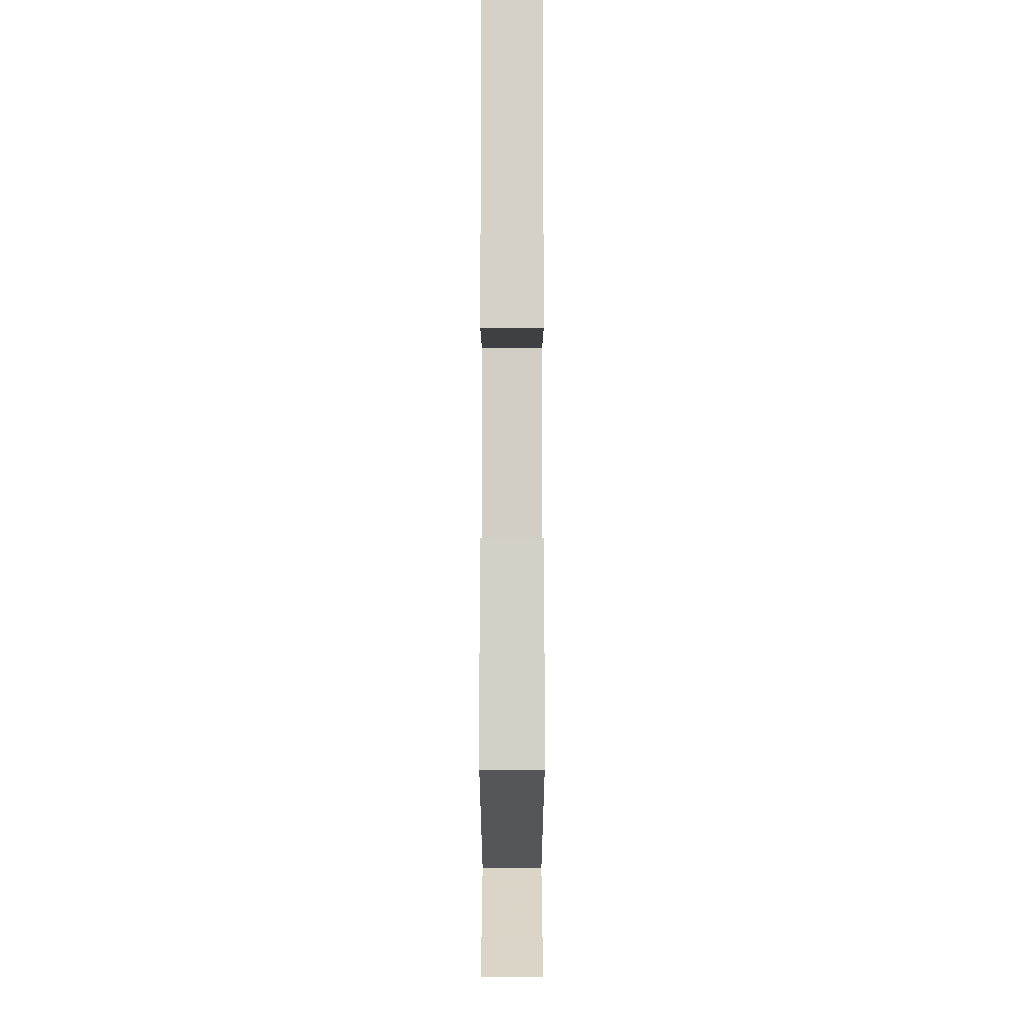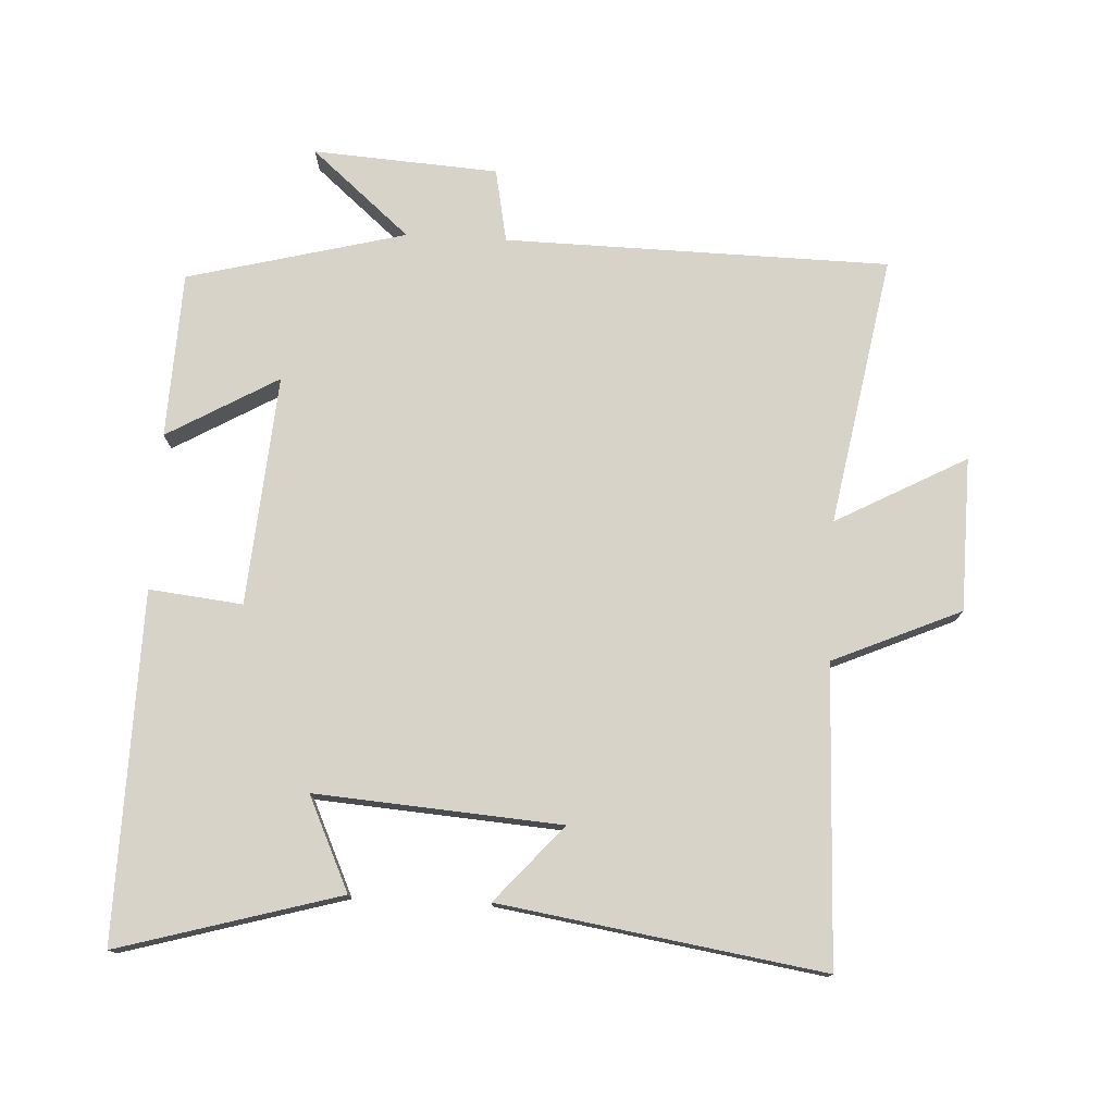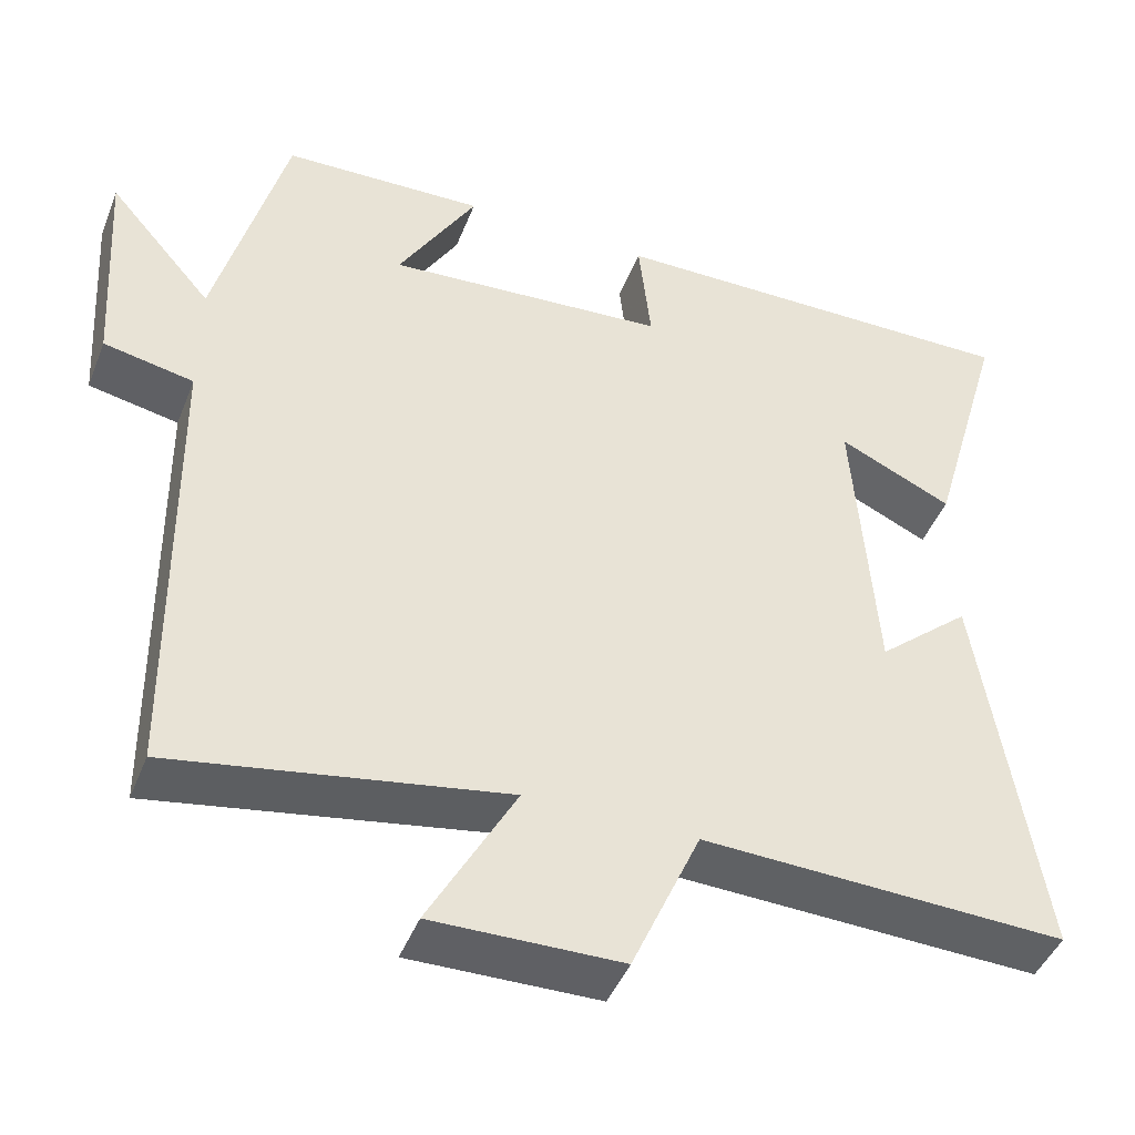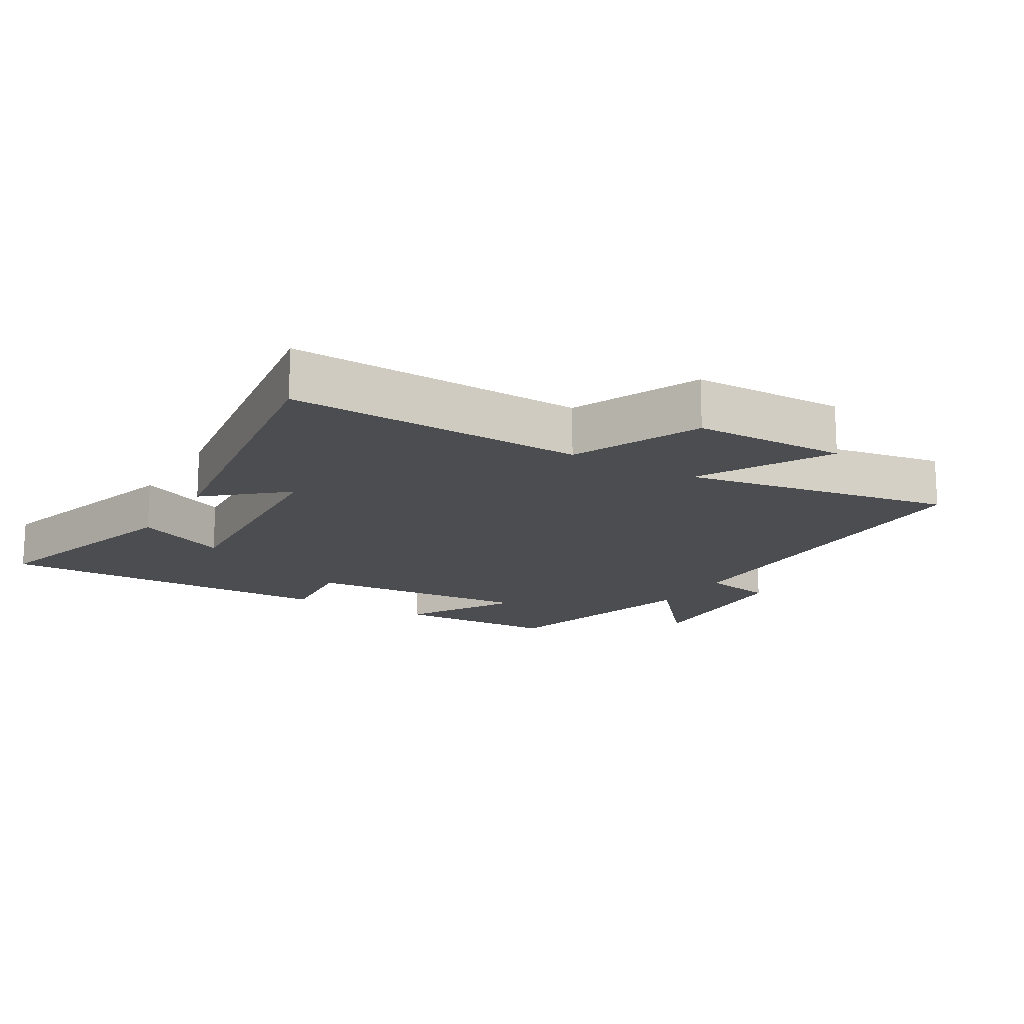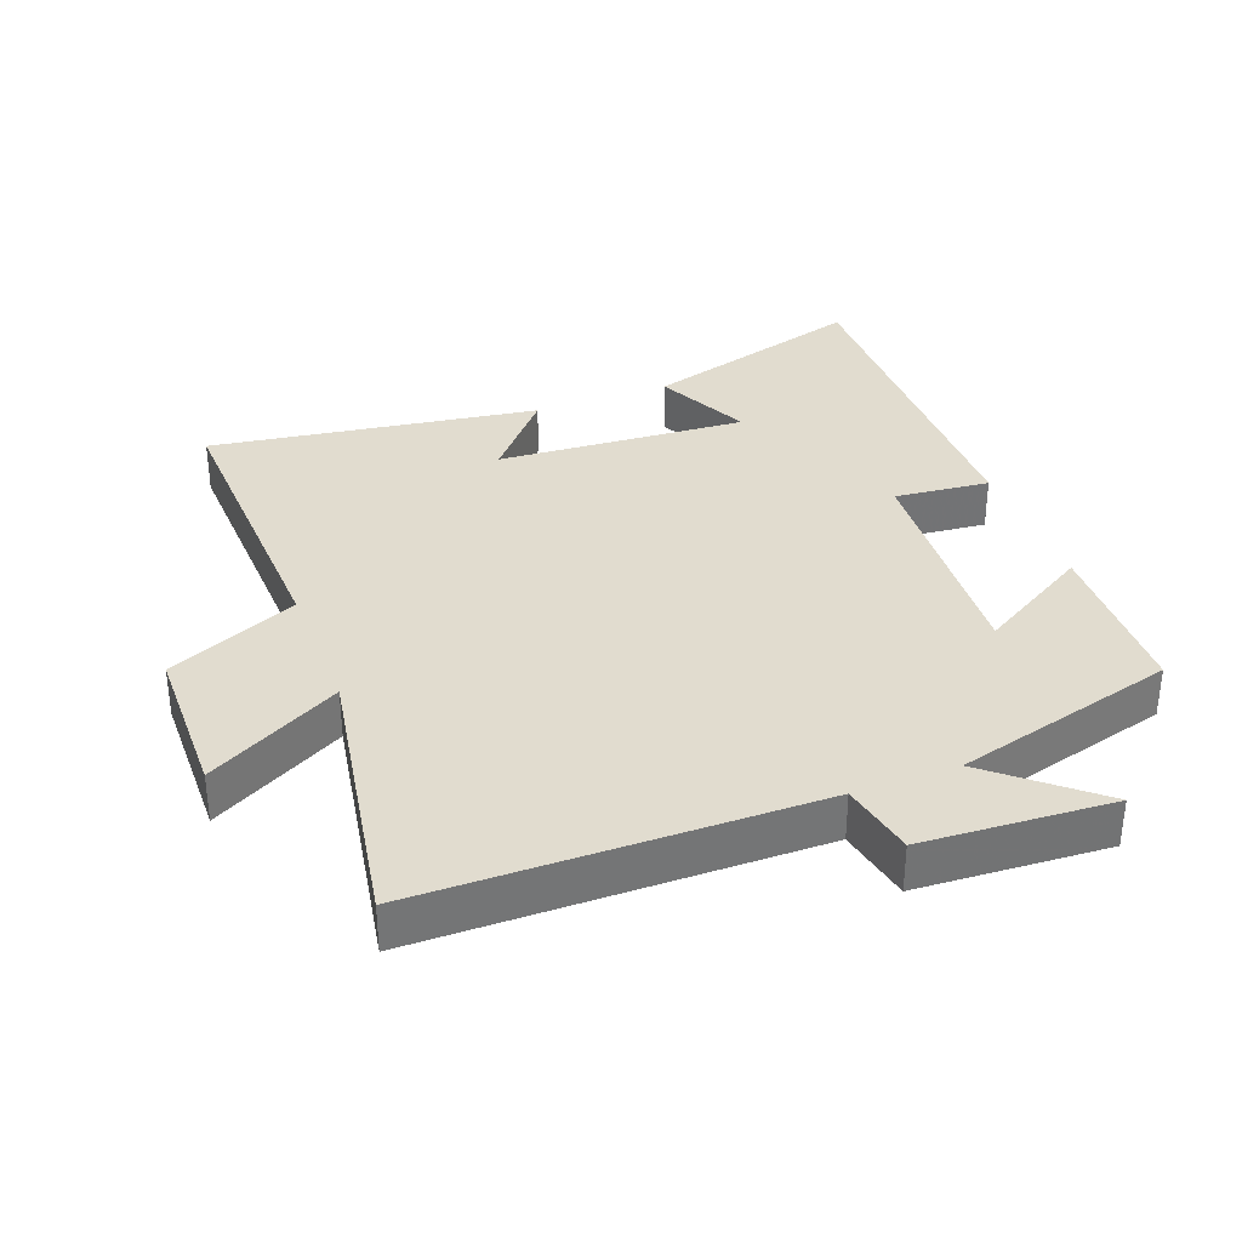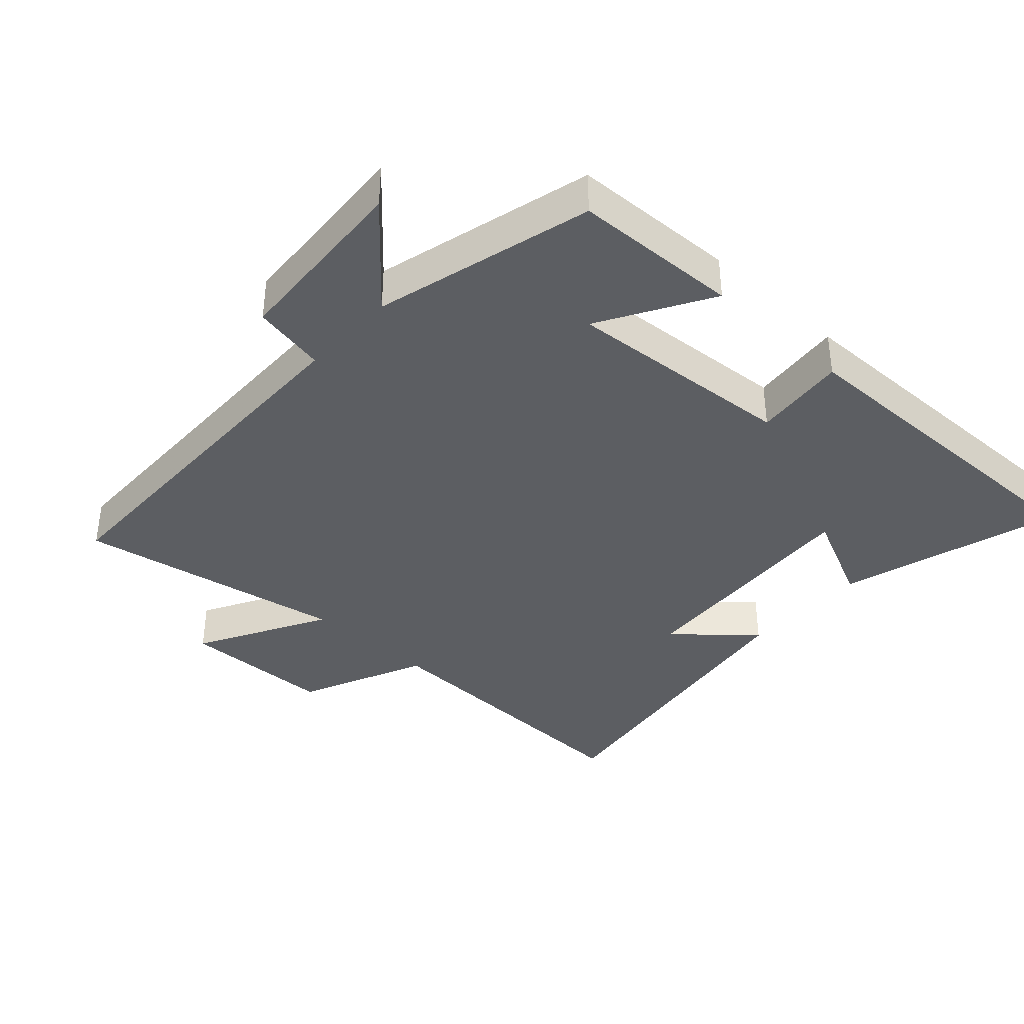
<metadata>
{"format":"obj","ext":"obj","renderer":"f3d","projection":"perspective","resolution":1024,"background":"white","views":[{"elev":78.8,"azim":-90.0,"up":"+Z"},{"elev":76.3,"azim":93.1,"up":"+Y"},{"elev":-45.0,"azim":-20.9,"up":"+Z"},{"elev":-15.8,"azim":149.1,"up":"+Y"},{"elev":34.4,"azim":-111.0,"up":"+Y"},{"elev":-37.9,"azim":-42.5,"up":"+Y"}]}
</metadata>
<code>
v -0.414 0.07 0.491
v -0.163 0.07 0.5
v -0.26 0.07 0.333
v 0.088 0.07 0.359
v 0.073 0.07 0.5
v 0.596 0.07 0.507
v 0.5 0.07 0.174
v 0.359 0.07 0.24
v 0.385 0.07 -0.13
v 0.5 0.07 -0.03
v 0.574 0.07 -0.516
v 0.126 0.07 -0.5
v 0.041 0.07 -0.693
v -0.191 0.07 -0.697
v -0.084 0.07 -0.5
v -0.492 0.07 -0.572
v -0.5 0.07 0.009
v -0.611 0.07 0.031
v -0.629 0.07 0.311
v -0.5 0.07 0.161
v -0.414 0 0.491
v -0.163 0 0.5
v -0.26 0 0.333
v 0.088 0 0.359
v 0.073 0 0.5
v 0.596 0 0.507
v 0.5 0 0.174
v 0.359 0 0.24
v 0.385 0 -0.13
v 0.5 0 -0.03
v 0.574 0 -0.516
v 0.126 0 -0.5
v 0.041 0 -0.693
v -0.191 0 -0.697
v -0.084 0 -0.5
v -0.492 0 -0.572
v -0.5 0 0.009
v -0.611 0 0.031
v -0.629 0 0.311
v -0.5 0 0.161
f 17 18 19 20
f 15 16 17 20
f 15 20 1
f 12 13 14 15
f 12 15 1
f 9 10 11 12
f 8 9 12
f 5 6 7 8
f 4 5 8
f 3 4 8 12
f 1 2 3
f 1 3 12
f 40 39 38 37
f 40 37 36 35
f 21 40 35
f 35 34 33 32
f 21 35 32
f 32 31 30 29
f 32 29 28
f 28 27 26 25
f 28 25 24
f 32 28 24 23
f 23 22 21
f 32 23 21
f 1 21 22 2
f 2 22 23 3
f 3 23 24 4
f 4 24 25 5
f 5 25 26 6
f 6 26 27 7
f 7 27 28 8
f 8 28 29 9
f 9 29 30 10
f 10 30 31 11
f 11 31 32 12
f 12 32 33 13
f 13 33 34 14
f 14 34 35 15
f 15 35 36 16
f 16 36 37 17
f 17 37 38 18
f 18 38 39 19
f 19 39 40 20
f 20 40 21 1

</code>
